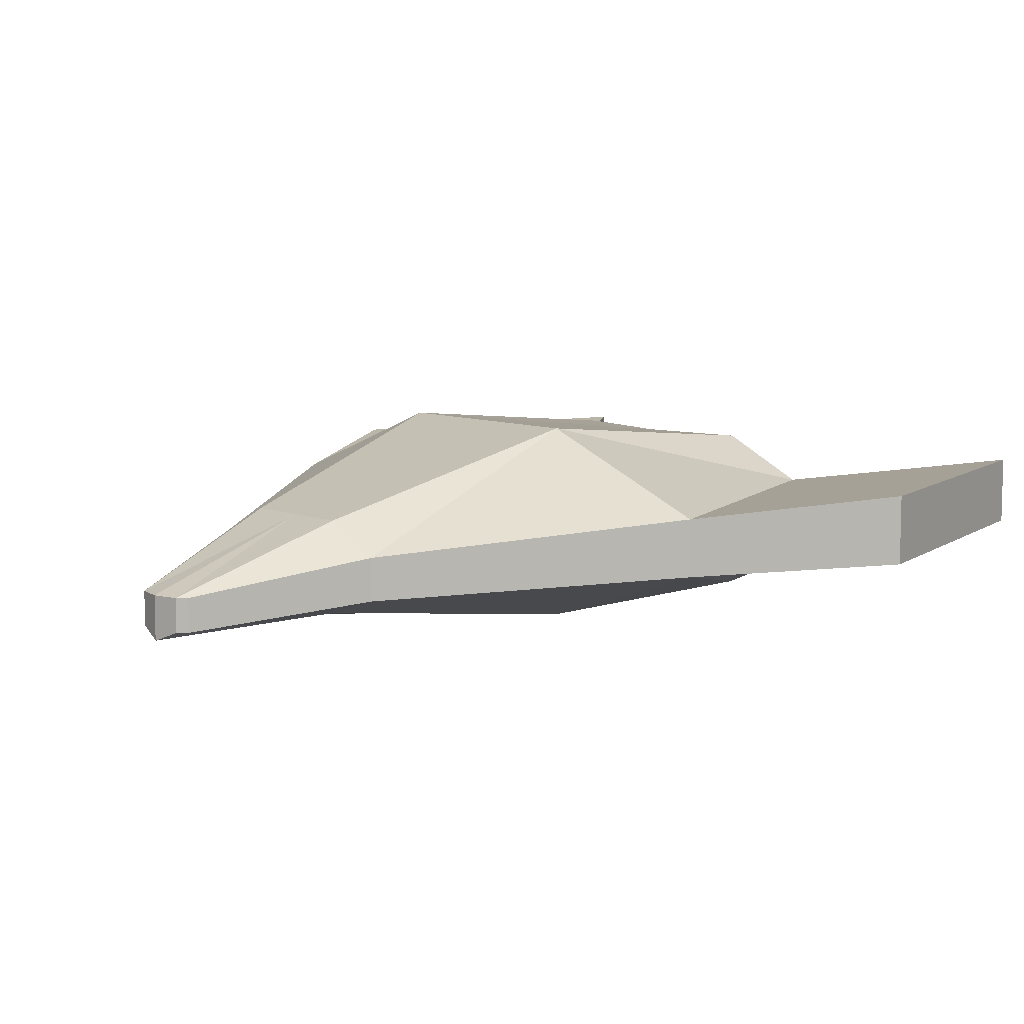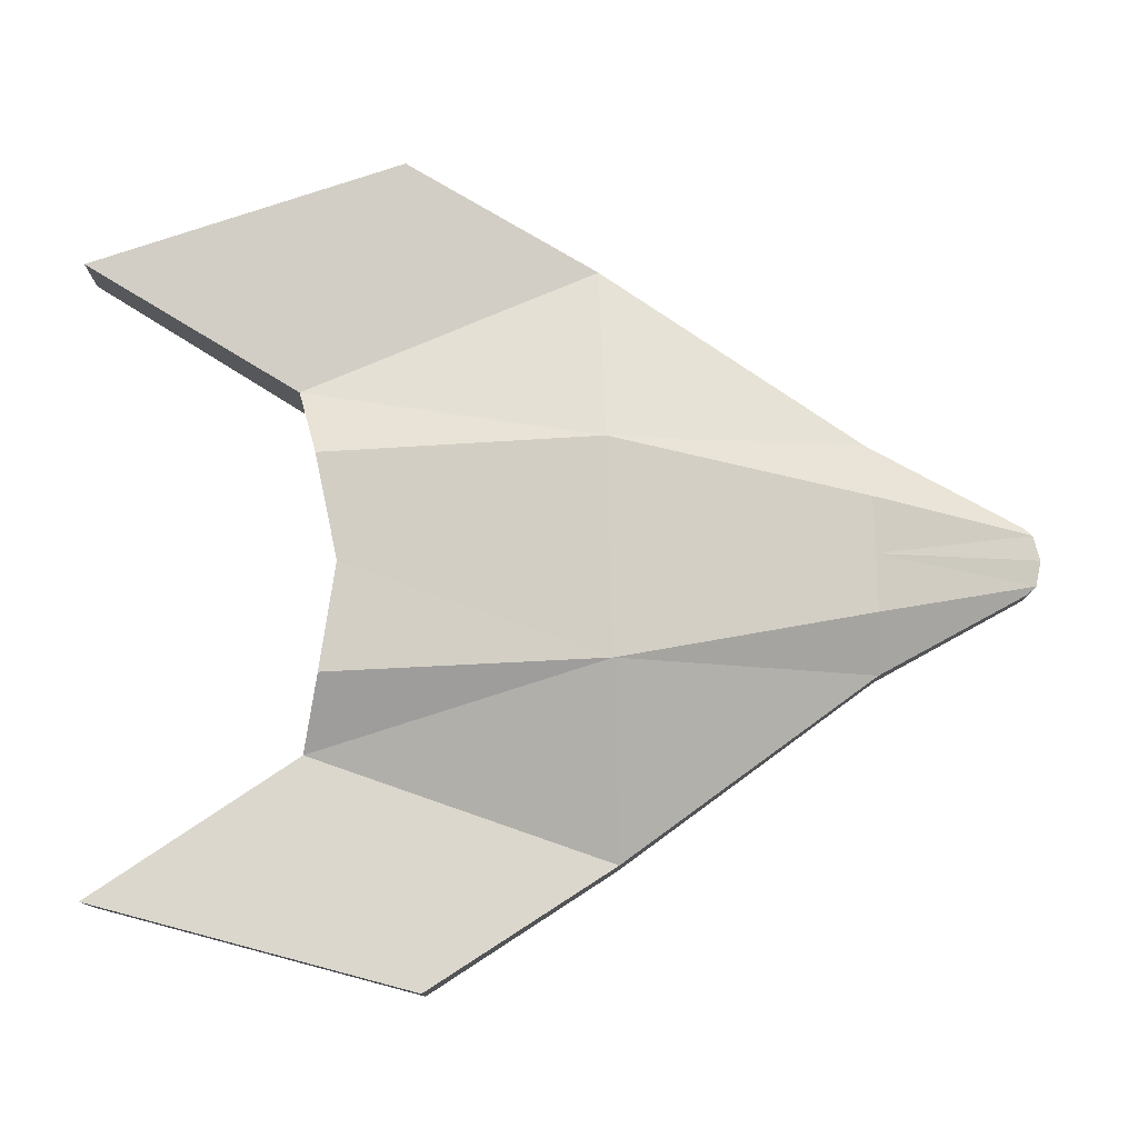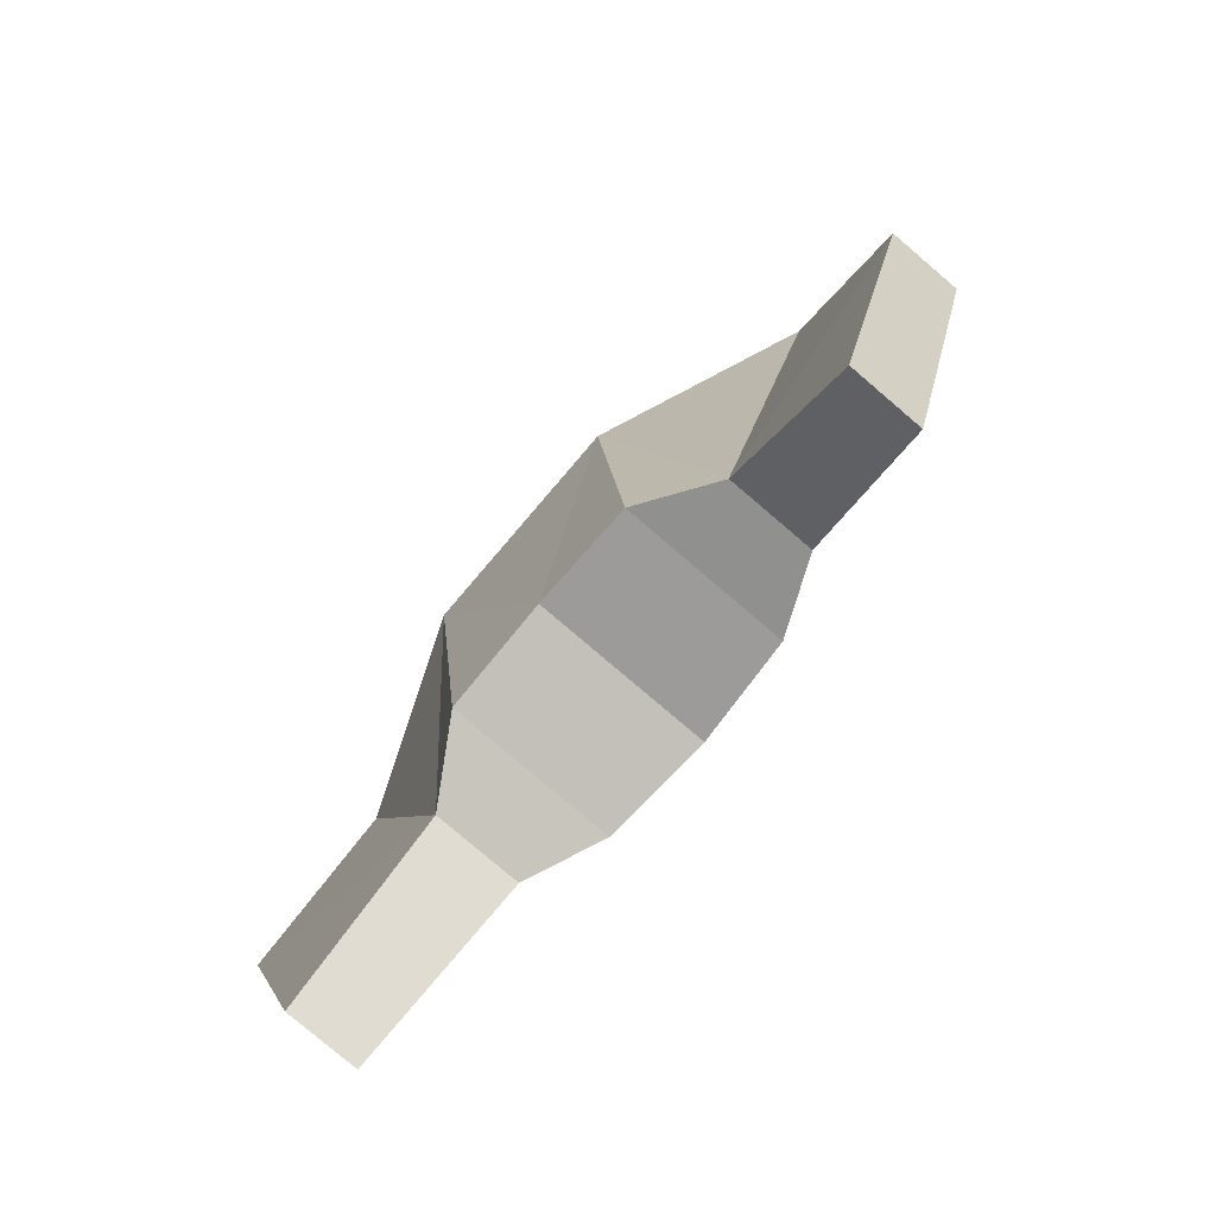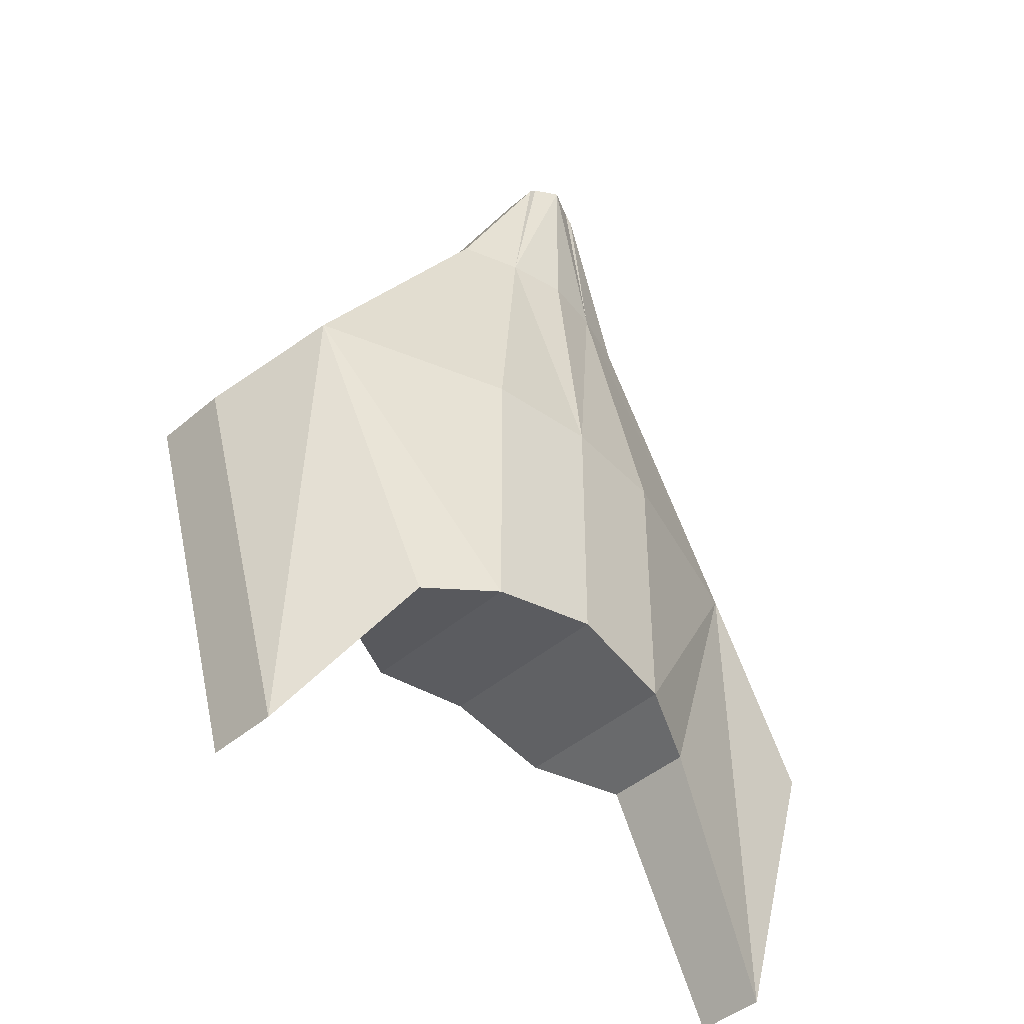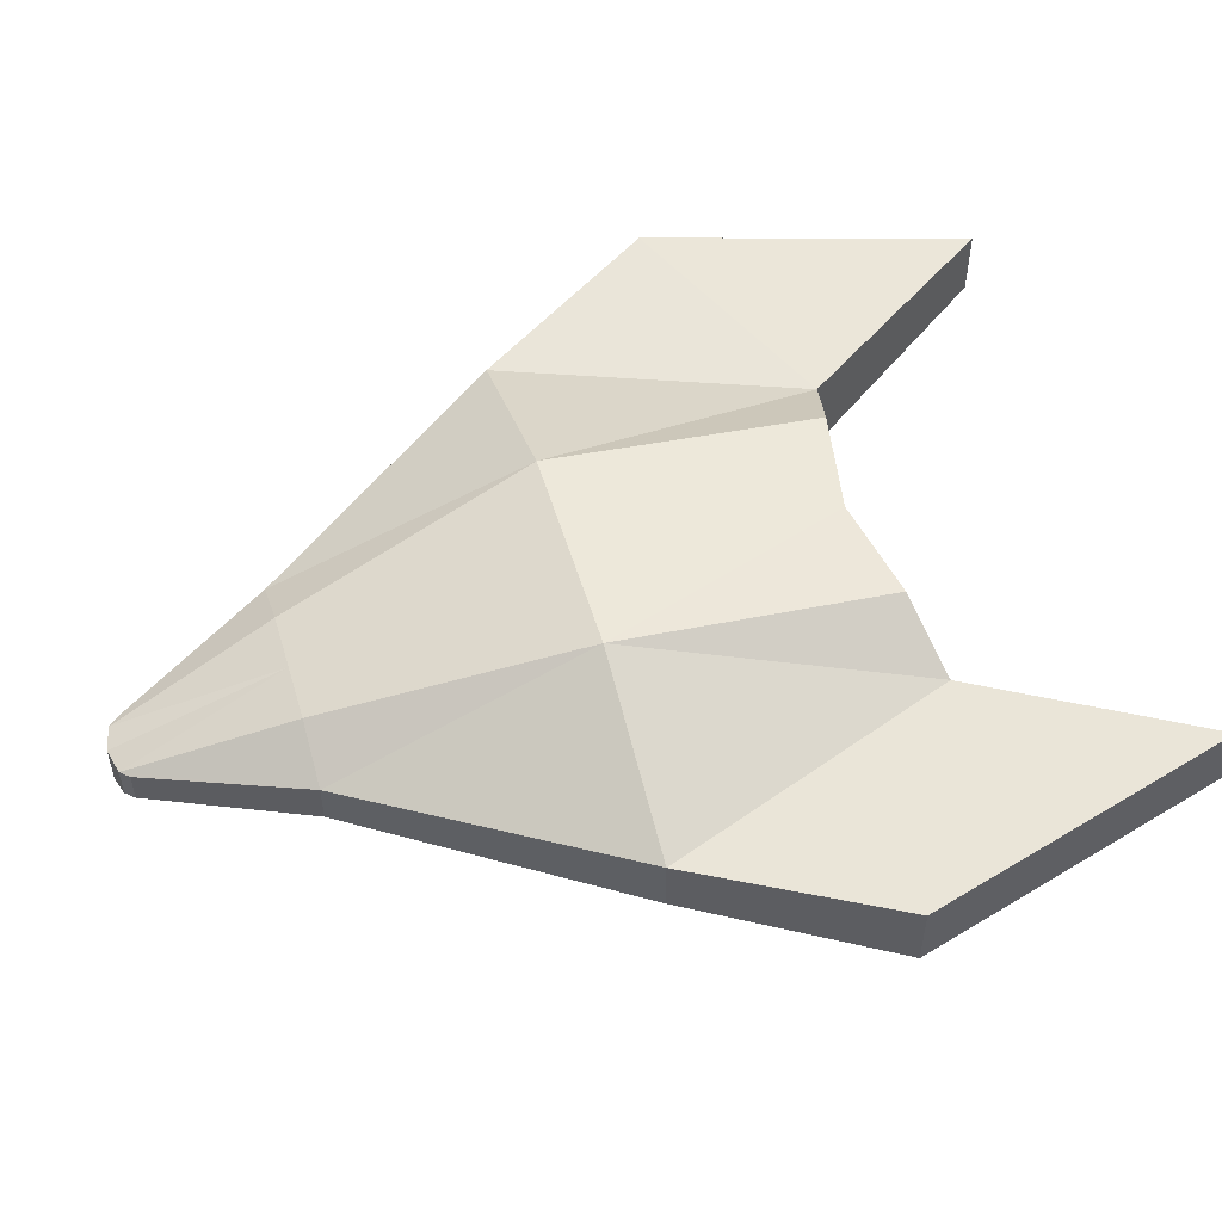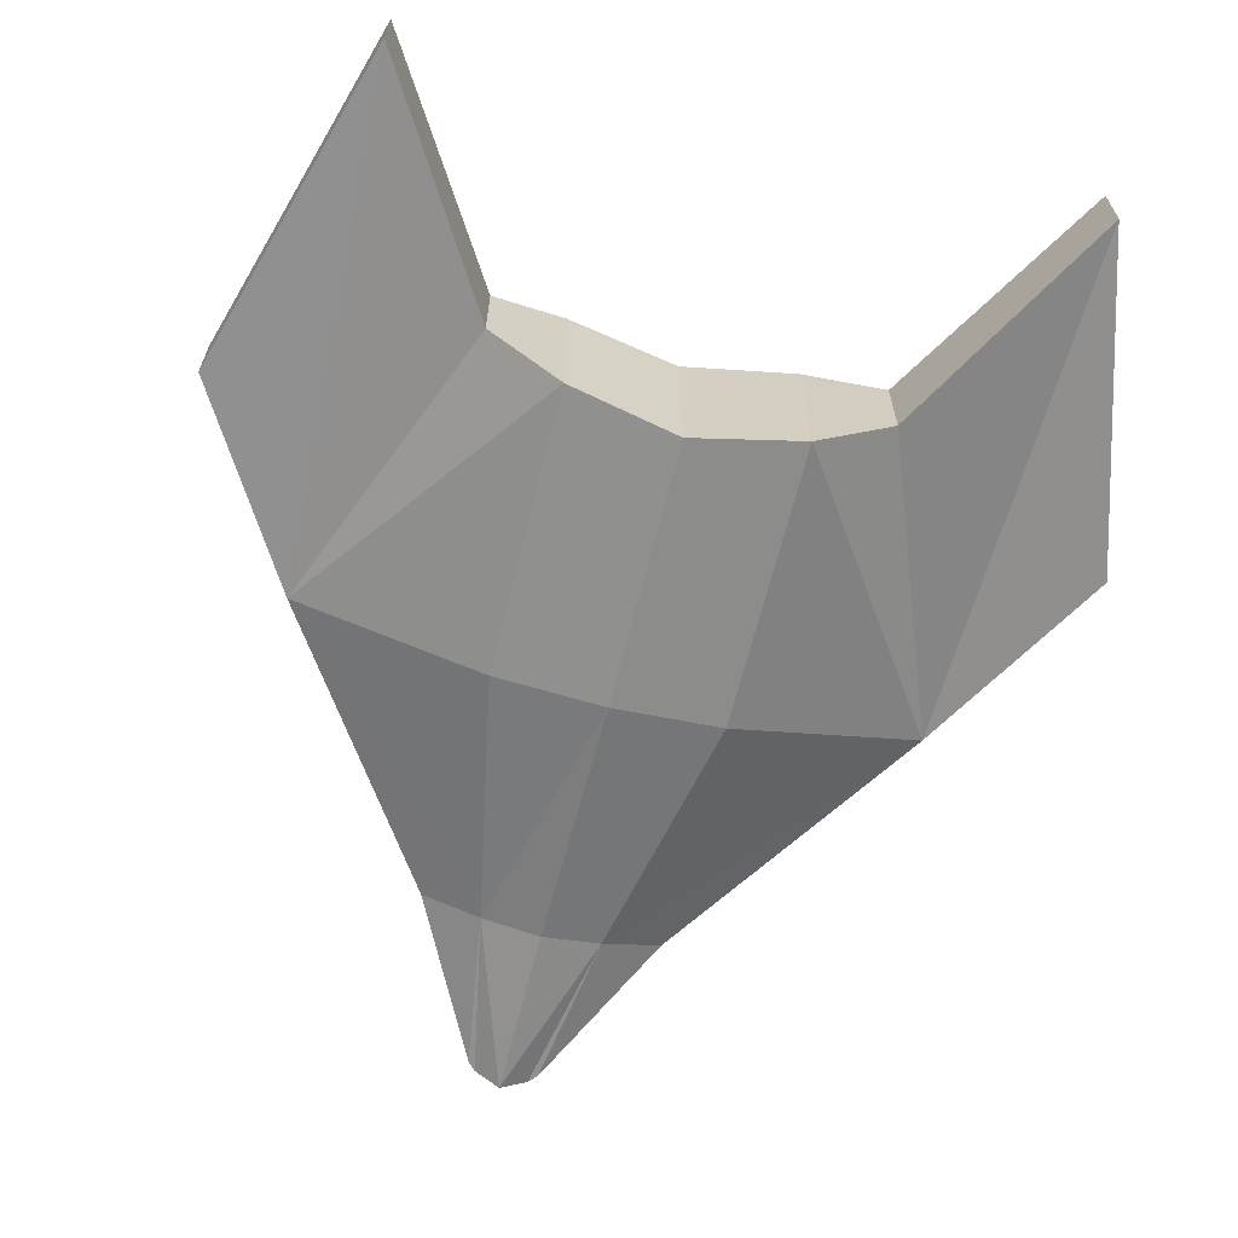
<metadata>
{"format":"obj","ext":"obj","renderer":"f3d","projection":"perspective","resolution":1024,"background":"white","views":[{"elev":8.6,"azim":46.3,"up":"+Y"},{"elev":78.2,"azim":-91.8,"up":"+Y"},{"elev":-78.7,"azim":-130.5,"up":"+Z"},{"elev":-44.0,"azim":-44.9,"up":"+Z"},{"elev":52.7,"azim":73.5,"up":"+Y"},{"elev":-65.1,"azim":166.0,"up":"+Y"}]}
</metadata>
<code>
o cube1
v -0.466 -0.0461 0.061
v -0.466 0.04563 0.061
v -0.2848 -0.09327 -0.4116
v -0.2848 0.04563 -0.4116
v -0.05344 -0.04908 0.7204
v -0.05344 -0.1021 0.7204
v 0 -0.04908 0.7441
v 0 -0.1187 0.7441
v 0 0.1165 -0.3508
v 0 -0.164 -0.3508
v 0 0.164 0.061
v 0 -0.164 0.061
v -0.6476 -0.03873 -0.238
v -0.6476 0.07144 -0.238
v -0.4966 0.07144 -0.7441
v -0.4966 -0.03873 -0.7441
v -0.04083 -0.1021 0.7346
v -0.04083 -0.04908 0.7346
v -0.1696 0.1165 -0.3812
v -0.1696 -0.1474 -0.3812
v -0.1696 0.164 0.061
v -0.1696 -0.1474 0.061
v -0.09131 0.04578 0.4724
v -0.09131 -0.1001 0.4724
v 0 0.04578 0.4724
v 0 -0.1167 0.4724
v -0.1826 -0.06934 0.4724
v -0.1826 -0.001722 0.4724
v 0.466 -0.0461 0.061
v 0.466 0.04563 0.061
v 0.2848 -0.09327 -0.4116
v 0.2848 0.04563 -0.4116
v 0.05344 -0.04908 0.7204
v 0.05344 -0.1021 0.7204
v 0.6476 -0.03873 -0.238
v 0.6476 0.07144 -0.238
v 0.4966 0.07144 -0.7441
v 0.4966 -0.03873 -0.7441
v 0.04083 -0.1021 0.7346
v 0.04083 -0.04908 0.7346
v 0.1696 0.1165 -0.3812
v 0.1696 -0.1474 -0.3812
v 0.1696 0.164 0.061
v 0.1696 -0.1474 0.061
v 0.09131 0.04578 0.4724
v 0.09131 -0.1001 0.4724
v 0.1826 -0.06934 0.4724
v 0.1826 -0.001722 0.4724
g cube1_cube1_auv
f 1 16 3
f 1 20 22
f 1 24 27
f 1 28 2
f 2 14 1
f 2 28 21
f 3 16 4
f 3 20 1
f 4 14 2
f 4 20 3
f 4 21 19
f 5 28 6
f 6 18 5
f 6 24 17
f 6 28 27
f 7 18 8
f 7 40 25
f 8 18 17
f 8 24 26
f 8 40 7
f 8 46 39
f 9 20 19
f 9 21 11
f 9 42 10
f 9 43 41
f 10 20 9
f 10 42 12
f 11 43 9
f 12 20 10
f 12 24 22
f 12 42 44
f 12 46 26
f 13 1 14
f 13 16 1
f 14 4 15
f 14 16 13
f 15 4 16
f 15 16 14
f 17 18 6
f 17 24 8
f 18 25 23
f 18 28 5
f 19 20 4
f 19 21 9
f 21 4 2
f 21 25 11
f 21 28 23
f 22 20 12
f 22 24 1
f 23 25 21
f 23 28 18
f 25 18 7
f 25 43 11
f 26 24 12
f 26 46 8
f 27 24 6
f 27 28 1
f 29 36 30
f 29 38 35
f 29 42 31
f 29 46 44
f 29 48 47
f 30 32 43
f 30 36 32
f 30 48 29
f 31 38 29
f 31 42 32
f 32 38 31
f 32 42 41
f 33 40 34
f 33 48 40
f 34 40 39
f 34 46 47
f 34 48 33
f 35 38 36
f 36 29 35
f 36 38 37
f 37 32 36
f 38 32 37
f 39 40 8
f 39 46 34
f 40 48 45
f 41 42 9
f 41 43 32
f 43 25 45
f 43 48 30
f 44 42 29
f 44 46 12
f 45 25 40
f 45 48 43
f 47 46 29
f 47 48 34

</code>
